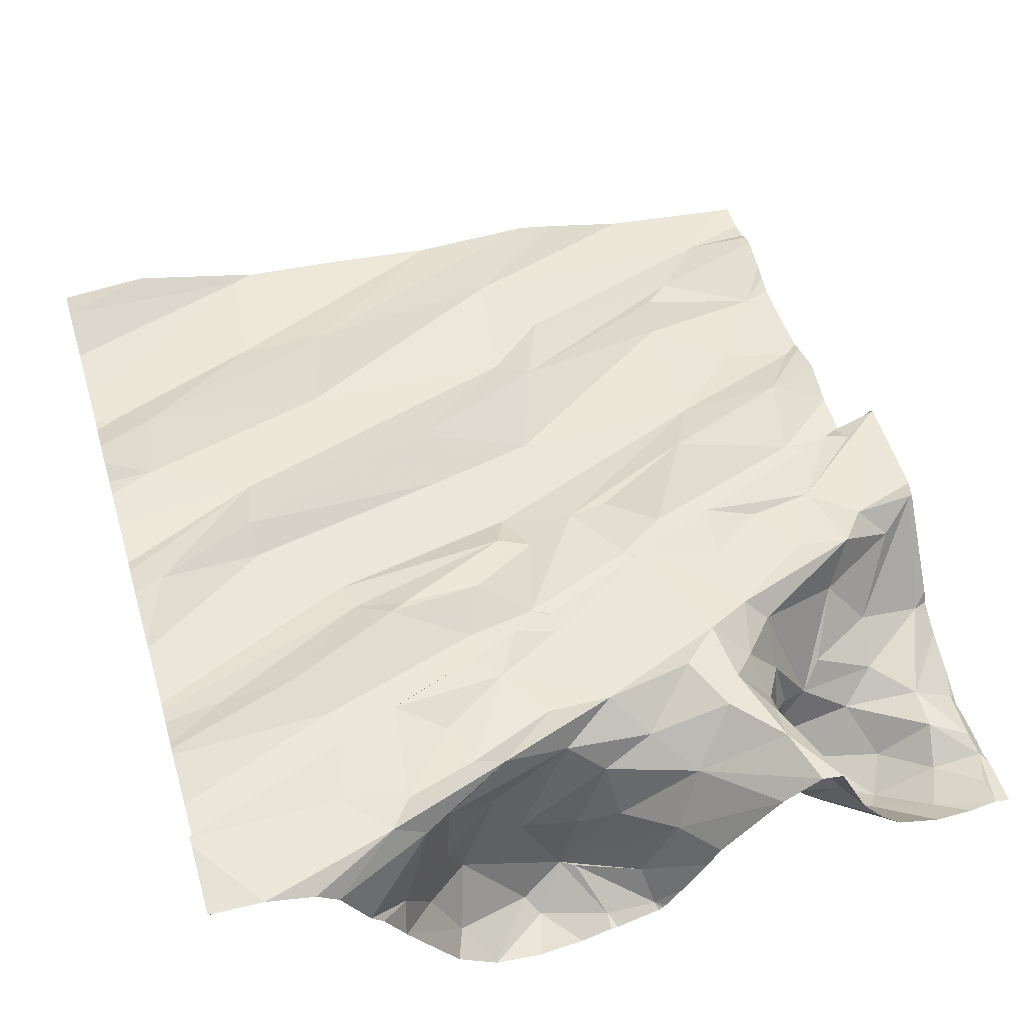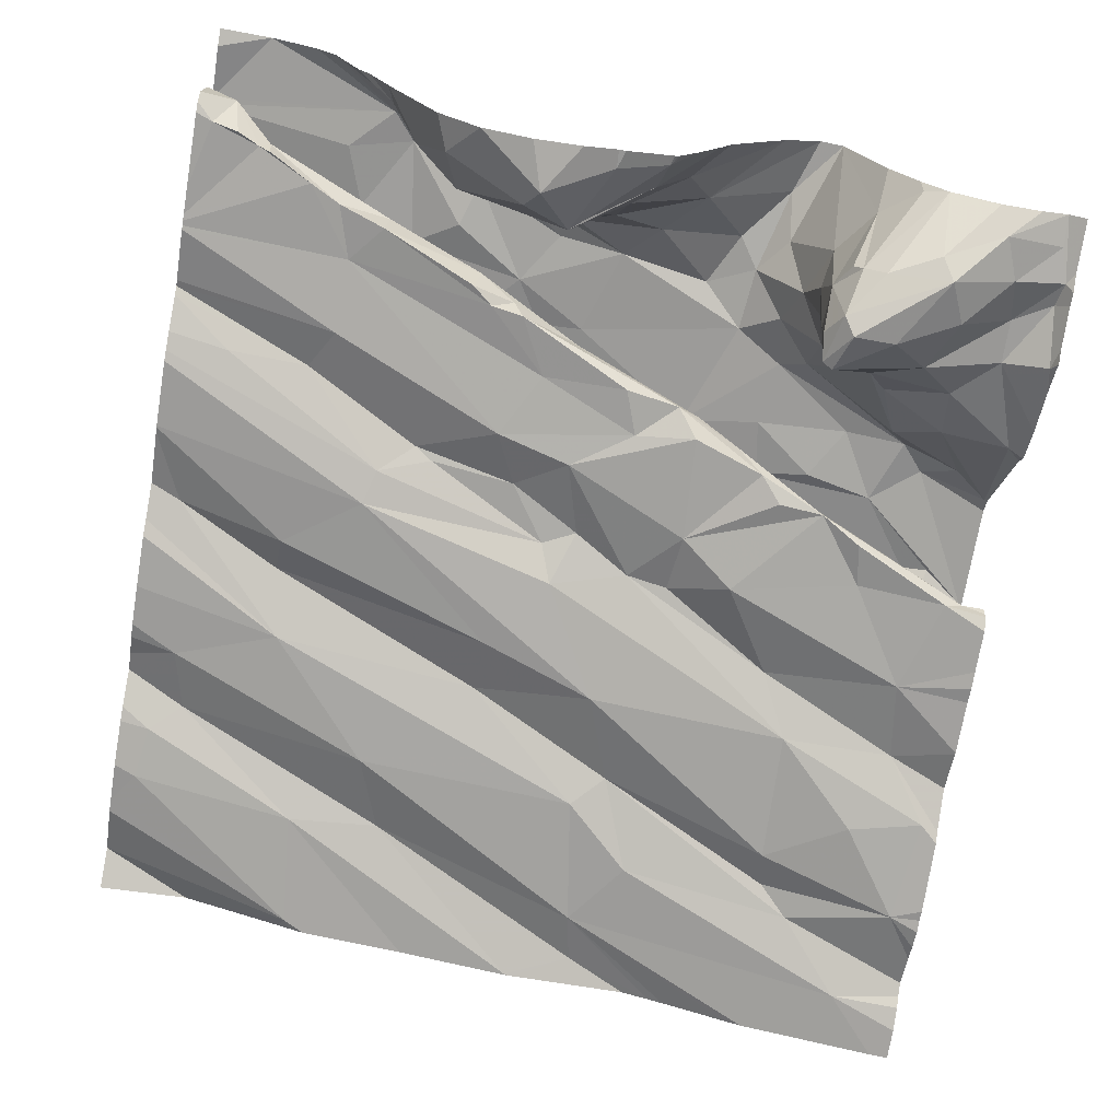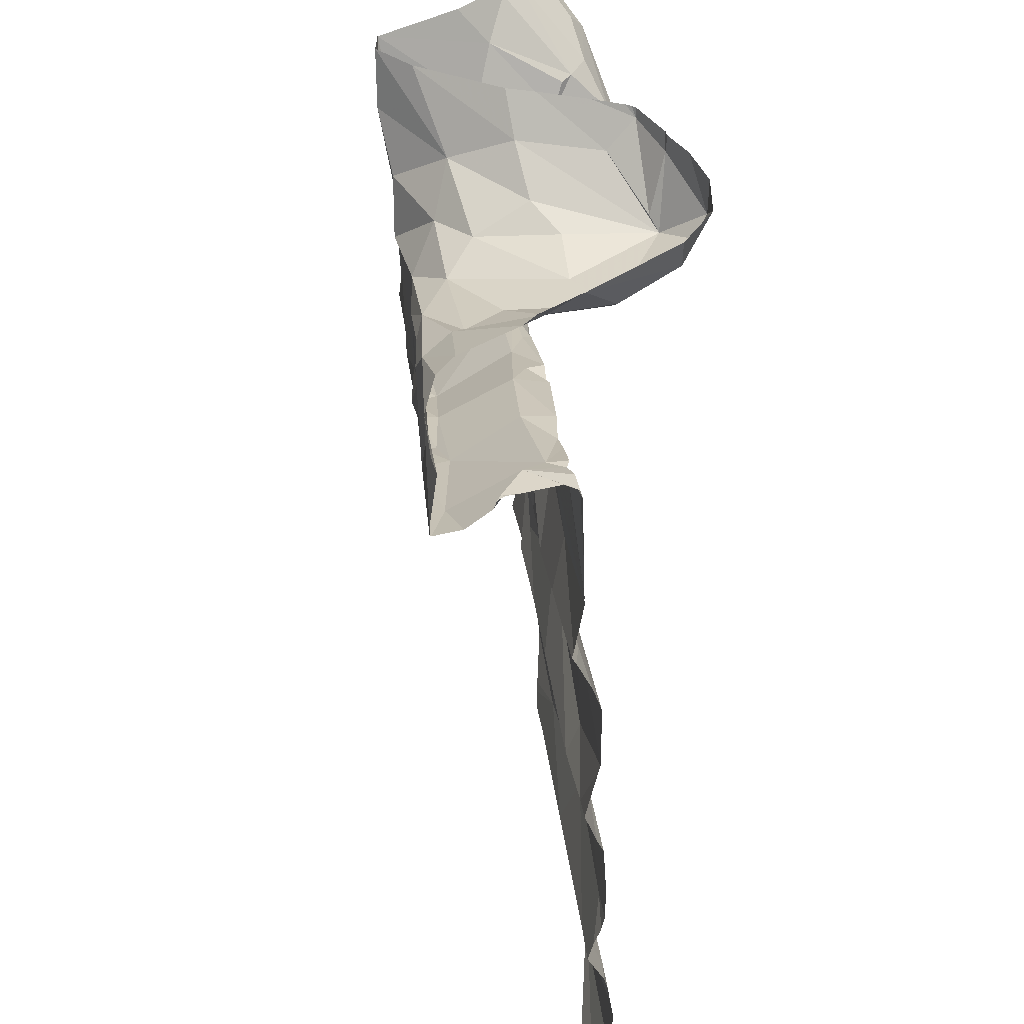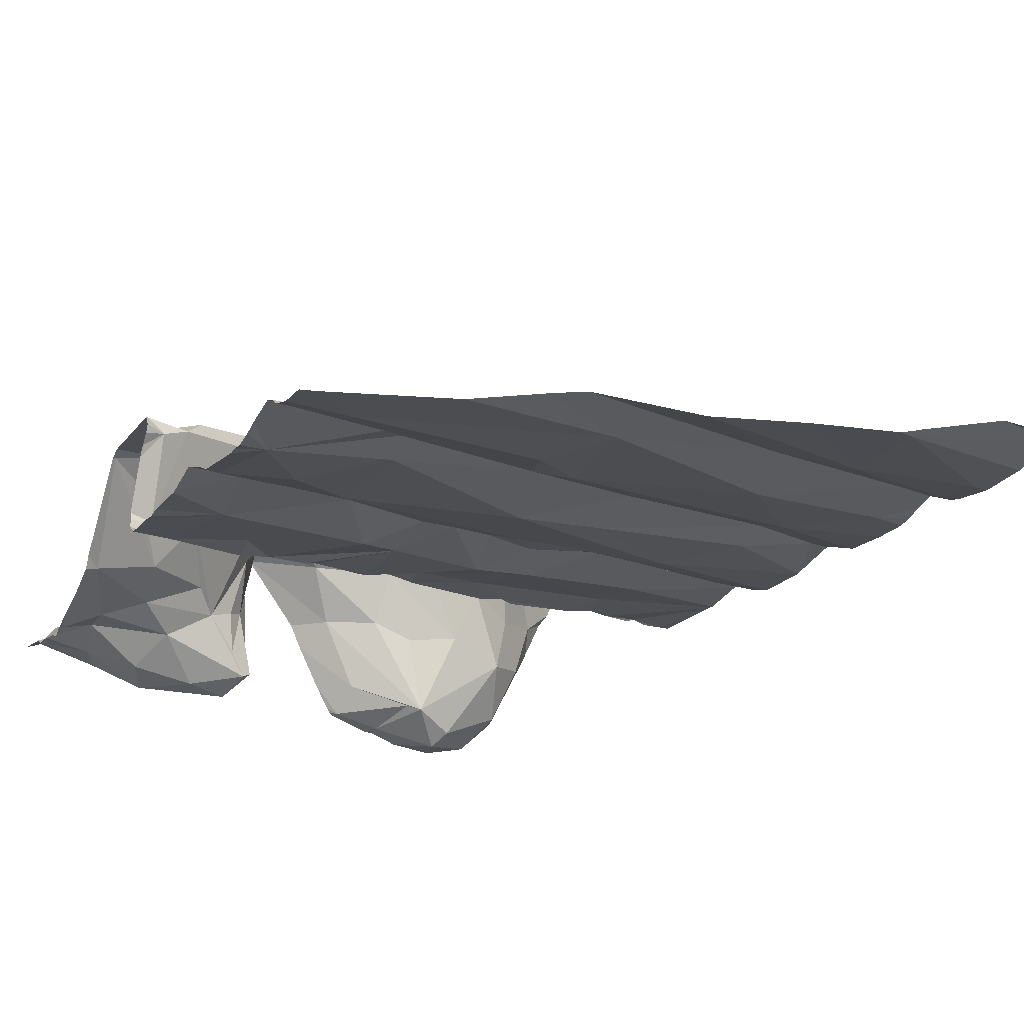
<metadata>
{"format":"obj","ext":"obj","renderer":"f3d","projection":"perspective","resolution":1024,"background":"white","views":[{"elev":56.4,"azim":163.6,"up":"+Z"},{"elev":-69.8,"azim":170.4,"up":"+Z"},{"elev":41.3,"azim":77.3,"up":"+Y"},{"elev":-21.2,"azim":-26.3,"up":"+Z"}]}
</metadata>
<code>
v -50.63 282 502.7
v -52.47 281.6 502.5
v -50.63 282.9 502.8
v -50.63 282.9 502.8
v -52.38 281.3 502.5
v -50.63 281.9 502.7
v -50.63 283.1 503.1
v -50.63 281.7 502.7
v -50.63 281.7 502.8
v -52.16 281.6 502.6
v -52.18 281.6 502.6
v -51.75 281.4 502.6
v -51.78 281.7 502.6
v -52.24 281.5 502.6
v -52.34 281.8 502.5
v -51.85 281.5 502.6
v -51.62 281.2 502.6
v -51.27 281.5 502.7
v -51.2 281.7 502.7
v -51.77 281.3 502.6
v -51.7 281.7 502.6
v -51.06 281.5 502.7
v -50.77 281.7 502.8
v -50.64 281.3 502.8
v -51.62 281.2 502.6
v -50.69 281.5 502.7
v -50.7 281.6 502.7
v -51.08 281.2 502.7
v -51.91 281.2 502.6
v -51.37 281.2 502.6
v -51.62 281.2 502.6
v -50.84 281.2 502.7
v -52.53 282.2 502.8
v -50.63 282.5 502.8
v -50.63 282.2 502.8
v -50.63 281.9 502.8
v -52.38 282.1 502.6
v -50.63 282.4 502.8
v -52.41 281.9 502.6
v -50.63 282.1 502.8
v -52.43 282.3 502.8
v -52.49 282.2 502.8
v -52.38 282.5 502.8
v -52.28 282.4 502.9
v -52.53 282.5 502.8
v -50.63 282.6 502.8
v -50.63 282.1 502.8
v -50.63 282.4 502.8
v -50.63 282.6 502.8
v -50.63 281.3 502.8
v -50.63 281.8 502.8
v -50.63 282.4 502.8
v -52.5 281.8 502.5
v -52.44 282.3 502.6
v -52.49 282.3 502.6
v -50.63 281.8 502.8
v -50.63 281.6 502.7
v -52.15 281.9 502.6
v -51.74 282.2 502.7
v -51.83 282.2 502.7
v -51.85 282.4 502.6
v -52.13 282.5 502.7
v -52.14 282.5 502.6
v -52.01 282.5 502.9
v -52.39 282.3 502.8
v -52.09 282.1 502.6
v -52.45 282.3 502.8
v -52.25 282.3 502.8
v -52.04 282.4 502.9
v -52.13 282.5 502.9
v -51.7 281.9 502.6
v -51.97 282.3 502.6
v -51.93 282.6 502.7
v -52.25 282.3 502.6
v -52.23 282.4 502.6
v -52.04 282.5 502.6
v -51.45 282.4 502.7
v -51.26 282.4 502.7
v -51.54 282.3 502.7
v -51.44 282 502.6
v -51.44 281.9 502.7
v -51.22 282.4 502.8
v -51.4 282.5 502.7
v -51.57 282.2 502.7
v -51.61 282.3 502.7
v -51.56 282.5 502.7
v -51.83 282.6 502.6
v -51.12 282.3 502.7
v -51.14 282.4 502.7
v -50.97 281.9 502.7
v -50.95 282.2 502.7
v -50.95 282.1 502.8
v -50.7 282.2 502.8
v -52.37 281.2 502.5
v -51.13 281.2 502.6
v -50.74 281.8 502.7
v -51.1 281.2 502.7
v -50.95 282.6 502.8
v -50.77 282.6 502.8
v -52.54 281.2 502.5
v -52.15 281.2 502.5
v -51.07 281.2 502.7
v -52.19 281.2 502.5
v -52.5 283.2 502.5
v -52.5 283.2 502.5
v -52.38 283.2 502.5
v -52.52 283.1 502.5
v -50.63 281.3 502.8
v -50.63 281.3 502.8
v -52.35 283.2 502.5
v -52.36 283.2 502.5
v -52.25 283.2 502.6
v -52.44 283.2 502.5
v -51.72 283.1 502.7
v -51.78 283.1 502.8
v -51.92 283.2 502.9
v -52.01 283.2 502.9
v -52.2 283.2 502.6
v -52.2 283.2 502.6
v -52.12 283.1 502.7
v -51.79 283.2 502.7
v -51.63 283.1 502.5
v -52.14 283.2 502.7
v -52.06 283.2 502.9
v -51.36 283.2 502.4
v -51.39 283.1 502.4
v -51.76 283.2 502.6
v -51.65 283.2 502.5
v -51.71 283.2 502.5
v -51.67 283.2 502.5
v -50.91 283.2 503
v -51.06 283.1 503
v -51.13 283.1 503
v -51.06 283.2 502.8
v -50.97 283.2 502.9
v -50.75 283.2 503.1
v -50.63 281.2 502.7
v -51.05 283.2 502.7
v -52.36 282.7 502.6
v -52.45 282.6 502.8
v -52.51 282.7 502.6
v -50.63 281.4 502.7
v -52.43 282.9 502.5
v -52.53 282.9 502.5
v -52.52 283 502.5
v -50.63 281.4 502.7
v -50.63 281.3 502.8
v -50.63 281.5 502.7
v -52.43 283 502.5
v -52.41 283.1 502.5
v -51.99 282.5 502.6
v -51.75 282.6 502.9
v -52.06 283 502.7
v -52.04 283 502.5
v -52.09 283.1 502.5
v -52.06 283 502.4
v -52.14 283.1 502.4
v -52.03 282.9 502.5
v -52.07 282.9 502.6
v -52.04 282.9 502.4
v -52.33 282.6 502.8
v -52.2 282.6 502.9
v -51.98 283 502.9
v -51.97 283.1 502.9
v -51.92 282.9 502.9
v -52.27 282.7 502.7
v -52.27 282.9 502.5
v -52.34 282.8 502.6
v -51.82 282.5 502.9
v -51.99 282.6 502.9
v -52.01 282.7 502.9
v -51.88 283 502.9
v -51.91 282.8 502.9
v -51.99 282.8 502.8
v -51.82 282.9 502.9
v -52.03 282.9 502.4
v -52.07 282.7 502.8
v -52.02 282.9 502.8
v -52.07 282.8 502.7
v -52.05 282.9 502.7
v -52.16 282.8 502.6
v -52.21 282.8 502.6
v -51.84 282.6 502.7
v -51.79 282.6 502.7
v -52.04 283 502.7
v -52.1 282.8 502.6
v -52.09 282.8 502.5
v -52.08 282.9 502.4
v -52.18 282.9 502.4
v -52.27 283.1 502.4
v -52.06 282.9 502.4
v -52.31 283 502.4
v -52.07 283.1 502.5
v -52.24 283.1 502.4
v -51.7 282.6 502.7
v -51.66 282.7 502.7
v -51.48 282.7 502.7
v -51.5 283.1 502.5
v -51.41 282.8 502.7
v -51.54 283.2 502.4
v -51.55 283.2 502.4
v -51.31 282.8 502.8
v -51.29 282.8 502.7
v -51.39 282.8 502.7
v -51.62 282.7 502.7
v -51.54 282.7 502.7
v -51.62 282.9 502.9
v -51.47 282.9 503
v -51.4 282.8 503
v -51.55 282.7 503
v -51.55 282.7 503
v -51.45 282.7 503
v -51.58 283 502.8
v -51.5 283 502.9
v -51.69 283 502.9
v -51.34 283 503
v -51.35 282.7 503
v -51.32 282.7 503
v -51.51 282.7 502.9
v -51.19 283.1 502.9
v -51.27 283 503
v -51.24 282.9 503
v -51.6 283.1 502.7
v -51.37 283 502.7
v -51.5 283 502.6
v -51.34 282.8 502.7
v -51.31 283 502.8
v -51.36 283.1 502.4
v -51.47 283 502.4
v -51.01 282.8 502.8
v -51.25 283.2 502.4
v -51.22 283.1 502.6
v -51.47 283.2 502.4
v -51.14 282.8 503
v -51.01 282.9 503
v -51.07 282.8 503
v -51.11 283.1 503
v -51.18 283.1 502.8
v -51.09 282.9 502.8
v -51.08 282.9 502.8
v -51.17 282.8 503
v -51.19 283.2 502.5
v -50.76 283 503
v -50.67 283.1 502.8
v -51.64 281.2 502.6
v -50.78 283 502.8
v -50.73 283.1 502.8
v -50.71 283.1 502.9
v -50.81 283 502.8
v -50.8 283 502.8
v -50.64 283.1 503
v -50.84 281.2 502.7
v -50.96 283 503
v -51 282.7 502.8
v -50.97 282.9 502.8
v -51.63 281.2 502.6
v -50.91 283 502.8
v -52.01 281.2 502.6
v -51.97 281.2 502.6
v -52.5 281.2 502.5
v -51.12 283.1 502.6
v -51.04 283.2 502.7
v -51.16 283.2 502.5
v -51.54 283.2 502.4
v -51.64 283.2 502.4
v -51.66 283.2 502.5
v -51.66 283.2 502.5
v -50.86 283.2 503
v -51 283.2 502.8
v -51.04 283.2 502.7
v -52.54 281.3 502.5
v -52.54 281.5 502.5
v -52.54 281.5 502.5
v -52.54 281.6 502.5
v -52.54 281.3 502.5
v -52.54 281.4 502.5
v -52.54 281.6 502.5
v -52.54 281.5 502.5
v -52.54 281.4 502.5
v -52.54 282.1 502.5
v -52.54 282.1 502.5
v -52.54 281.9 502.6
v -52.54 282 502.5
v -52.54 282.5 502.8
v -52.54 282.5 502.8
v -52.54 282.2 502.8
v -52.54 282.2 502.8
v -52.54 282.2 502.8
v -52.54 282.2 502.8
v -52.54 282.2 502.8
v -52.54 282.2 502.8
v -52.54 281.8 502.5
v -52.54 281.8 502.5
v -52.54 282.3 502.5
v -52.54 282.2 502.5
v -52.54 282 502.5
v -52.54 282.3 502.6
v -52.54 282.3 502.6
v -52.54 282.3 502.7
v -52.54 282.3 502.6
v -52.54 282.2 502.7
v -52.54 283.2 502.5
v -52.54 283.1 502.5
v -52.54 282.5 502.8
v -52.54 282.7 502.6
v -52.54 282.8 502.5
v -52.54 282.9 502.5
v -52.54 283 502.5
v -52.54 283 502.5
v -52.54 282.9 502.5
v -52.54 282.9 502.5
v -52.54 282.7 502.6
v -52.54 282.7 502.6
v -52.54 283.1 502.5
v -52.54 282.9 502.5
v -50.63 283.1 503.1
v -50.63 283 503.1
v -50.63 283 503.1
v -50.63 283.1 503
v -50.63 283.1 503
v -50.63 283.1 503.1
v -50.63 283.1 503
v -50.63 283.2 503.1
v -50.63 282.7 502.8
v -50.63 282.7 502.8
v -50.63 282.8 502.8
v -50.63 282.7 502.8
v -50.63 282.8 502.8
v -50.63 282.8 502.8
v -50.63 283.1 502.9
v -50.63 283.1 502.8
v -50.63 283.1 502.9
v -50.63 283.1 503
v -50.63 283.1 502.8
v -50.63 283.2 503.1
f 325 98 324
f 324 99 46
f 323 136 7
f 322 243 319
f 11 14 13
f 11 10 2
f 13 10 11
f 14 11 2
f 14 2 278
f 14 16 13
f 14 5 16
f 276 14 279
f 12 5 260
f 12 16 5
f 21 12 19
f 12 20 18
f 21 16 12
f 17 18 20
f 18 17 22
f 22 17 25
f 18 19 12
f 20 12 259
f 245 20 29
f 18 22 23
f 32 28 102
f 28 22 30
f 26 27 22
f 142 28 146
f 27 23 22
f 146 24 147
f 28 26 22
f 27 26 148
f 321 253 318
f 42 41 33
f 44 43 33
f 43 45 284
f 320 251 333
f 33 43 285
f 289 33 291
f 319 248 251
f 53 39 292
f 37 54 294
f 277 53 293
f 297 55 298
f 55 42 299
f 318 235 317
f 317 243 322
f 316 132 253
f 10 58 15
f 60 59 61
f 44 65 64
f 66 39 58
f 41 65 67
f 283 37 296
f 65 44 67
f 62 69 68
f 41 67 33
f 33 67 44
f 65 68 64
f 68 69 64
f 65 41 68
f 64 70 44
f 71 58 10
f 73 69 62
f 55 41 42
f 74 37 72
f 39 66 37
f 10 15 2
f 2 15 53
f 55 54 63
f 63 75 74
f 68 41 55
f 37 74 54
f 63 62 55
f 75 63 54
f 54 74 75
f 63 74 72
f 37 66 72
f 72 66 60
f 13 71 10
f 72 61 63
f 66 59 60
f 66 58 59
f 61 72 60
f 63 61 76
f 68 55 62
f 15 58 53
f 39 53 58
f 77 79 78
f 21 13 16
f 83 77 82
f 58 71 84
f 77 78 82
f 85 77 86
f 77 85 79
f 59 58 84
f 61 86 87
f 88 84 71
f 59 85 86
f 79 84 88
f 88 89 79
f 19 90 21
f 59 84 85
f 13 81 71
f 79 85 84
f 59 86 61
f 81 21 90
f 89 78 79
f 81 80 71
f 81 13 21
f 80 88 71
f 91 88 80
f 92 90 93
f 23 96 19
f 96 23 56
f 38 91 52
f 90 92 81
f 56 27 9
f 52 93 48
f 92 91 80
f 91 92 93
f 80 81 92
f 49 88 34
f 82 78 89
f 98 82 89
f 99 89 49
f 19 18 23
f 90 19 96
f 93 90 40
f 90 96 6
f 105 104 106
f 107 105 302
f 111 110 112
f 113 110 111
f 115 114 116
f 117 115 116
f 112 118 119
f 119 118 120
f 121 114 122
f 116 114 121
f 123 120 124
f 127 122 128
f 129 128 130
f 135 134 133
f 140 139 45
f 304 141 305
f 45 43 140
f 45 139 141
f 107 104 105
f 144 143 145
f 306 144 307
f 308 145 309
f 7 136 132
f 141 143 306
f 4 244 3
f 107 145 149
f 150 104 107
f 3 246 257
f 309 107 314
f 1 90 6
f 151 76 61
f 64 69 152
f 153 120 154
f 156 155 157
f 159 158 160
f 62 63 73
f 161 44 162
f 70 162 44
f 164 163 165
f 164 117 124
f 161 166 140
f 168 167 143
f 170 169 171
f 172 164 165
f 171 173 174
f 117 164 115
f 163 164 124
f 175 172 165
f 173 175 165
f 171 161 162
f 173 171 169
f 43 44 161
f 160 158 176
f 152 69 73
f 166 161 177
f 174 177 171
f 173 165 174
f 164 172 115
f 179 178 180
f 43 161 140
f 179 181 177
f 165 163 178
f 174 179 177
f 181 182 166
f 184 183 73
f 64 170 70
f 162 70 170
f 64 169 170
f 124 153 163
f 63 76 151
f 177 181 166
f 183 152 73
f 139 140 166
f 168 139 182
f 178 179 174
f 151 87 184
f 178 185 180
f 143 141 168
f 181 186 187
f 185 153 154
f 178 153 185
f 139 166 182
f 150 106 104
f 160 176 156
f 118 112 155
f 155 112 157
f 105 106 113
f 189 188 190
f 106 110 113
f 143 149 145
f 186 181 179
f 168 182 181
f 141 139 168
f 160 191 187
f 191 189 167
f 192 149 167
f 167 181 191
f 149 150 107
f 188 156 190
f 106 150 190
f 154 193 155
f 157 190 156
f 112 110 194
f 149 143 167
f 157 194 190
f 188 189 191
f 160 188 191
f 160 156 188
f 151 73 63
f 73 151 184
f 151 61 87
f 154 155 156
f 176 158 154
f 193 154 120
f 150 192 190
f 158 180 185
f 158 159 180
f 158 185 154
f 186 159 187
f 159 160 187
f 161 171 177
f 170 171 162
f 120 153 124
f 163 153 178
f 178 174 165
f 180 159 179
f 120 118 155
f 194 157 112
f 192 189 190
f 192 150 149
f 119 120 123
f 159 186 179
f 155 193 120
f 167 168 181
f 187 191 181
f 167 189 192
f 106 194 110
f 190 194 106
f 156 176 154
f 196 195 197
f 122 198 128
f 197 199 196
f 128 200 201
f 203 202 204
f 184 205 206
f 207 175 173
f 209 208 207
f 211 210 212
f 214 213 215
f 169 152 210
f 199 204 206
f 211 209 207
f 207 208 216
f 216 214 207
f 211 212 209
f 218 217 212
f 219 218 212
f 220 214 216
f 221 209 222
f 169 64 152
f 217 209 212
f 219 210 152
f 209 221 208
f 216 208 221
f 202 218 219
f 183 219 152
f 172 175 215
f 207 214 215
f 115 215 213
f 115 213 223
f 224 213 214
f 224 225 213
f 226 203 204
f 206 219 183
f 219 206 202
f 206 204 202
f 210 211 169
f 219 212 210
f 195 86 83
f 220 227 214
f 229 228 126
f 183 184 206
f 83 230 197
f 199 197 226
f 199 226 204
f 114 115 223
f 200 128 198
f 225 223 213
f 230 226 197
f 114 223 229
f 184 87 195
f 195 196 184
f 83 197 195
f 205 196 199
f 86 195 87
f 127 128 129
f 199 206 205
f 184 196 205
f 121 122 127
f 229 198 122
f 122 114 229
f 198 229 200
f 126 228 231
f 207 173 211
f 215 175 207
f 115 172 215
f 173 169 211
f 224 214 227
f 223 225 229
f 77 83 86
f 224 232 229
f 200 126 233
f 232 228 229
f 229 225 224
f 200 229 126
f 235 234 236
f 238 232 227
f 240 239 202
f 218 236 241
f 234 241 236
f 235 236 243
f 244 246 3
f 246 247 248
f 217 218 241
f 234 217 241
f 220 216 133
f 7 132 316
f 132 133 216
f 132 131 133
f 235 237 234
f 250 249 246
f 221 237 132
f 221 222 237
f 250 243 236
f 234 222 209
f 248 243 250
f 235 243 317
f 319 251 320
f 316 253 321
f 253 235 318
f 243 248 319
f 237 222 234
f 230 83 254
f 209 217 234
f 216 221 132
f 132 237 253
f 136 268 132
f 244 247 246
f 227 220 238
f 218 202 239
f 240 230 255
f 98 99 324
f 239 236 218
f 255 230 257
f 239 240 255
f 232 224 227
f 257 230 328
f 246 249 257
f 330 244 331
f 230 254 326
f 251 248 330
f 248 250 246
f 257 250 255
f 239 255 250
f 250 257 249
f 254 98 325
f 220 133 134
f 134 238 220
f 203 240 202
f 98 89 99
f 83 82 98
f 98 254 83
f 232 261 242
f 242 228 232
f 138 261 134
f 232 238 261
f 242 231 228
f 242 261 138
f 3 257 329
f 235 253 237
f 247 244 248
f 230 240 226
f 236 239 250
f 203 226 240
f 231 242 263
f 238 134 261
f 252 109 32
f 126 125 233
f 201 200 264
f 265 128 201
f 130 128 266
f 266 128 267
f 264 200 233
f 125 126 231
f 267 128 265
f 263 242 138
f 131 132 268
f 269 134 135
f 262 134 269
f 134 262 270
f 135 133 131
f 137 109 252
f 138 134 270
f 260 271 100
f 8 27 57
f 271 5 275
f 272 2 273
f 103 12 94
f 6 96 36
f 273 2 274
f 36 96 51
f 274 2 277
f 275 5 276
f 35 93 40
f 276 5 14
f 101 12 103
f 277 2 53
f 278 2 272
f 279 14 278
f 40 90 47
f 47 90 1
f 280 37 295
f 281 37 280
f 94 12 260
f 282 39 283
f 46 99 49
f 34 88 38
f 283 39 37
f 95 28 30
f 284 45 304
f 285 43 284
f 286 33 287
f 49 89 88
f 48 93 35
f 287 33 288
f 288 33 285
f 9 27 8
f 289 42 33
f 290 42 289
f 97 28 95
f 52 91 93
f 291 33 286
f 292 39 282
f 102 28 97
f 293 53 292
f 38 88 91
f 294 54 297
f 295 37 294
f 32 24 28
f 296 37 281
f 51 96 56
f 297 54 55
f 56 23 27
f 298 55 300
f 299 42 301
f 300 55 299
f 57 27 148
f 301 42 290
f 108 24 109
f 29 20 259
f 303 107 302
f 50 24 108
f 304 45 141
f 30 22 25
f 305 141 313
f 306 143 144
f 148 26 142
f 147 24 50
f 307 144 310
f 308 144 145
f 146 28 24
f 309 145 107
f 310 144 311
f 25 17 31
f 311 144 315
f 312 141 306
f 142 26 28
f 31 17 256
f 313 141 312
f 314 107 303
f 315 144 308
f 109 24 32
f 326 254 327
f 256 17 245
f 245 17 20
f 327 254 325
f 328 230 326
f 329 257 328
f 258 12 101
f 330 248 244
f 331 244 334
f 332 251 330
f 259 12 258
f 333 251 332
f 260 5 271
f 334 244 4
f 335 136 323

</code>
